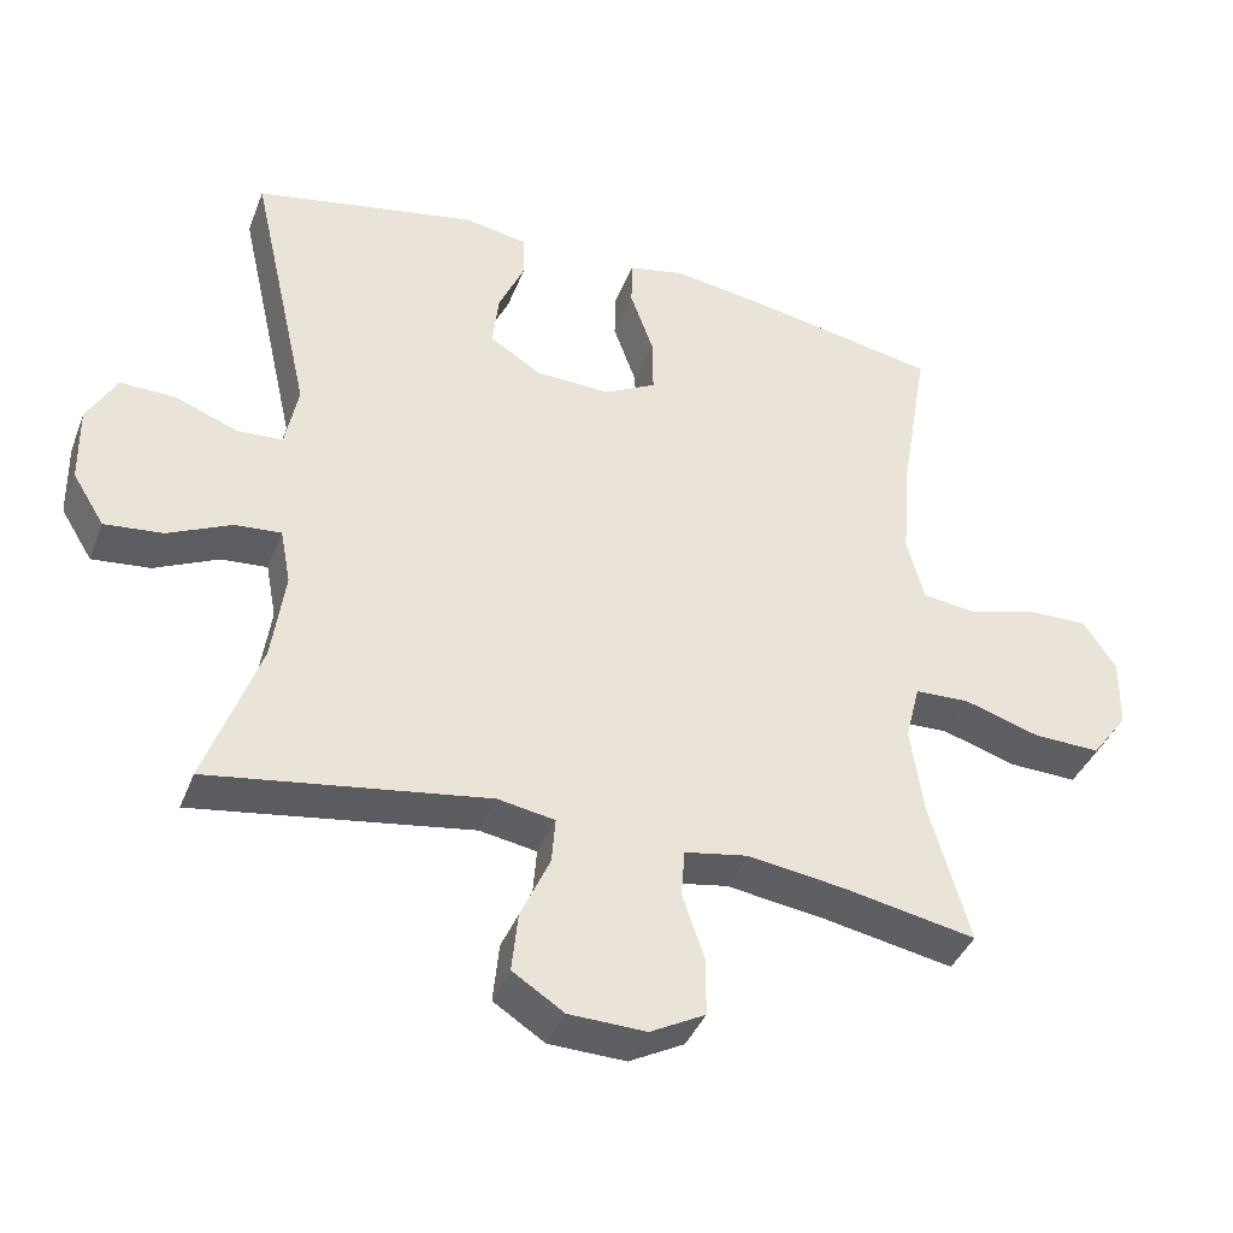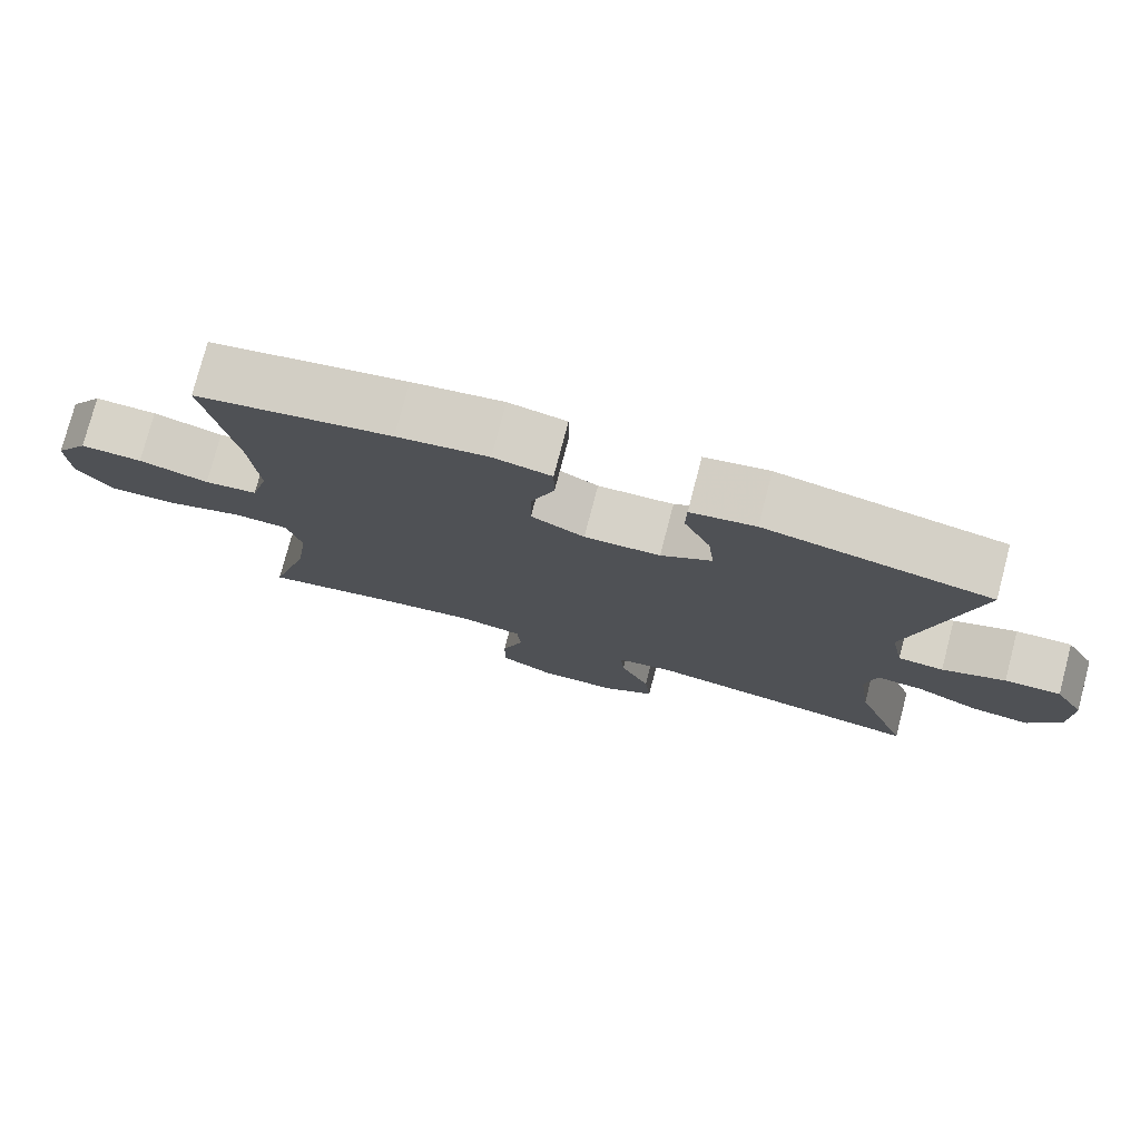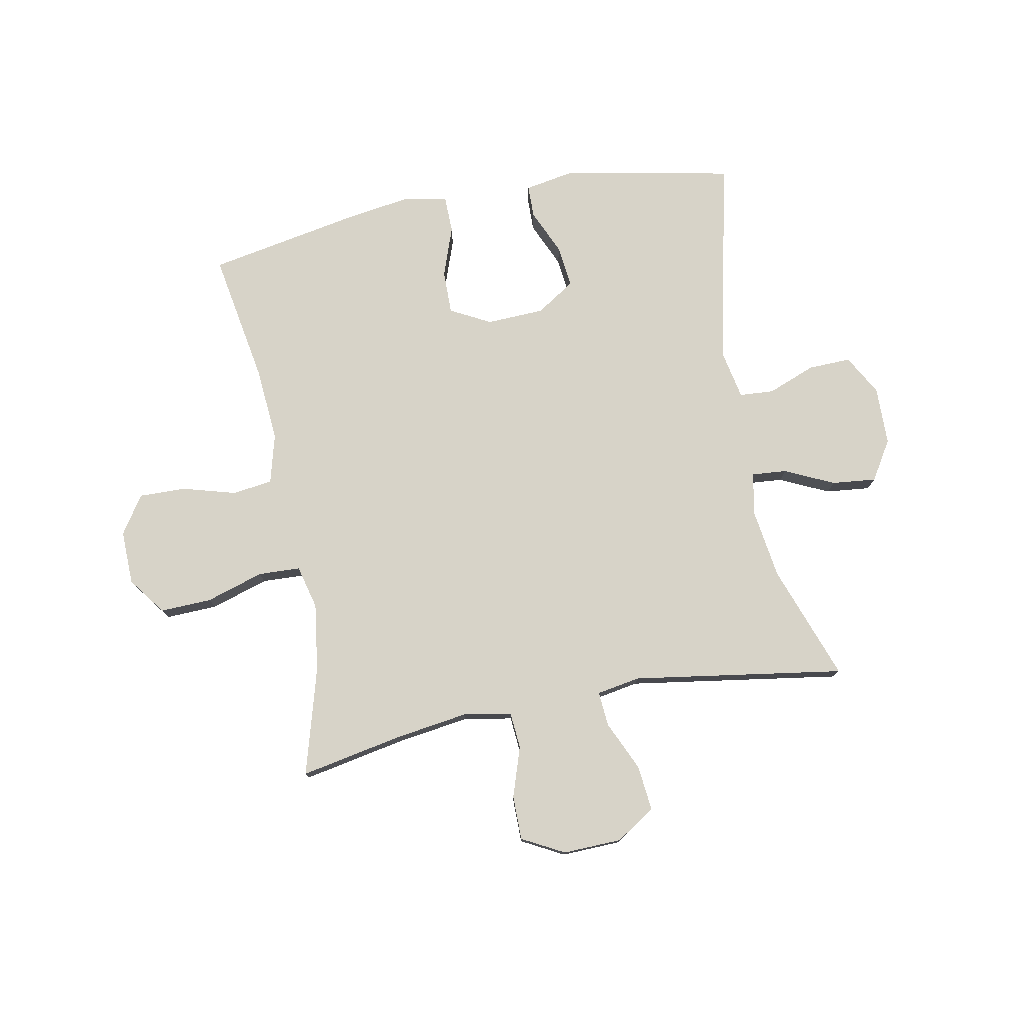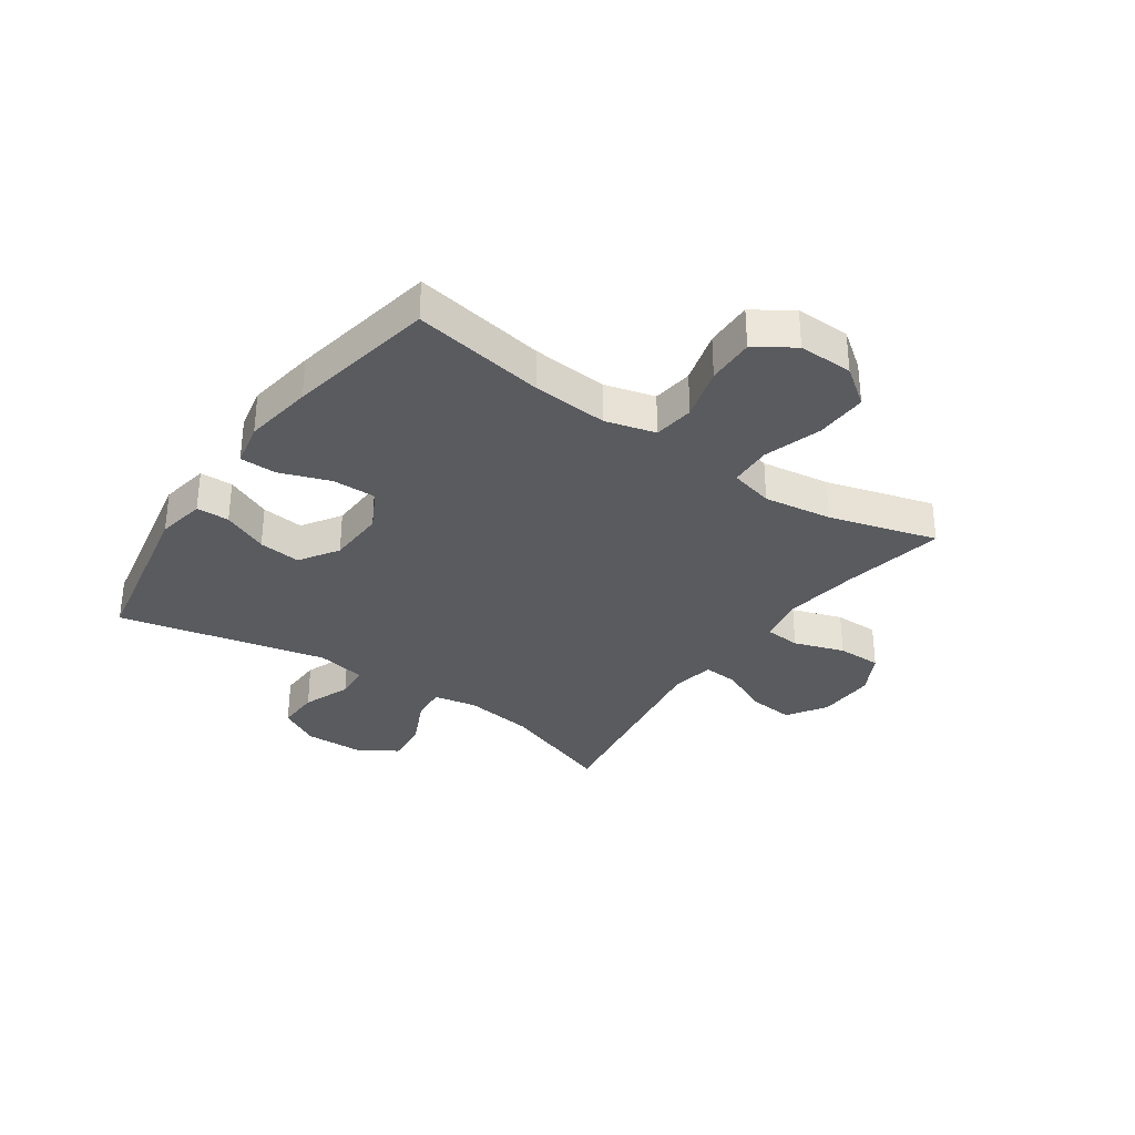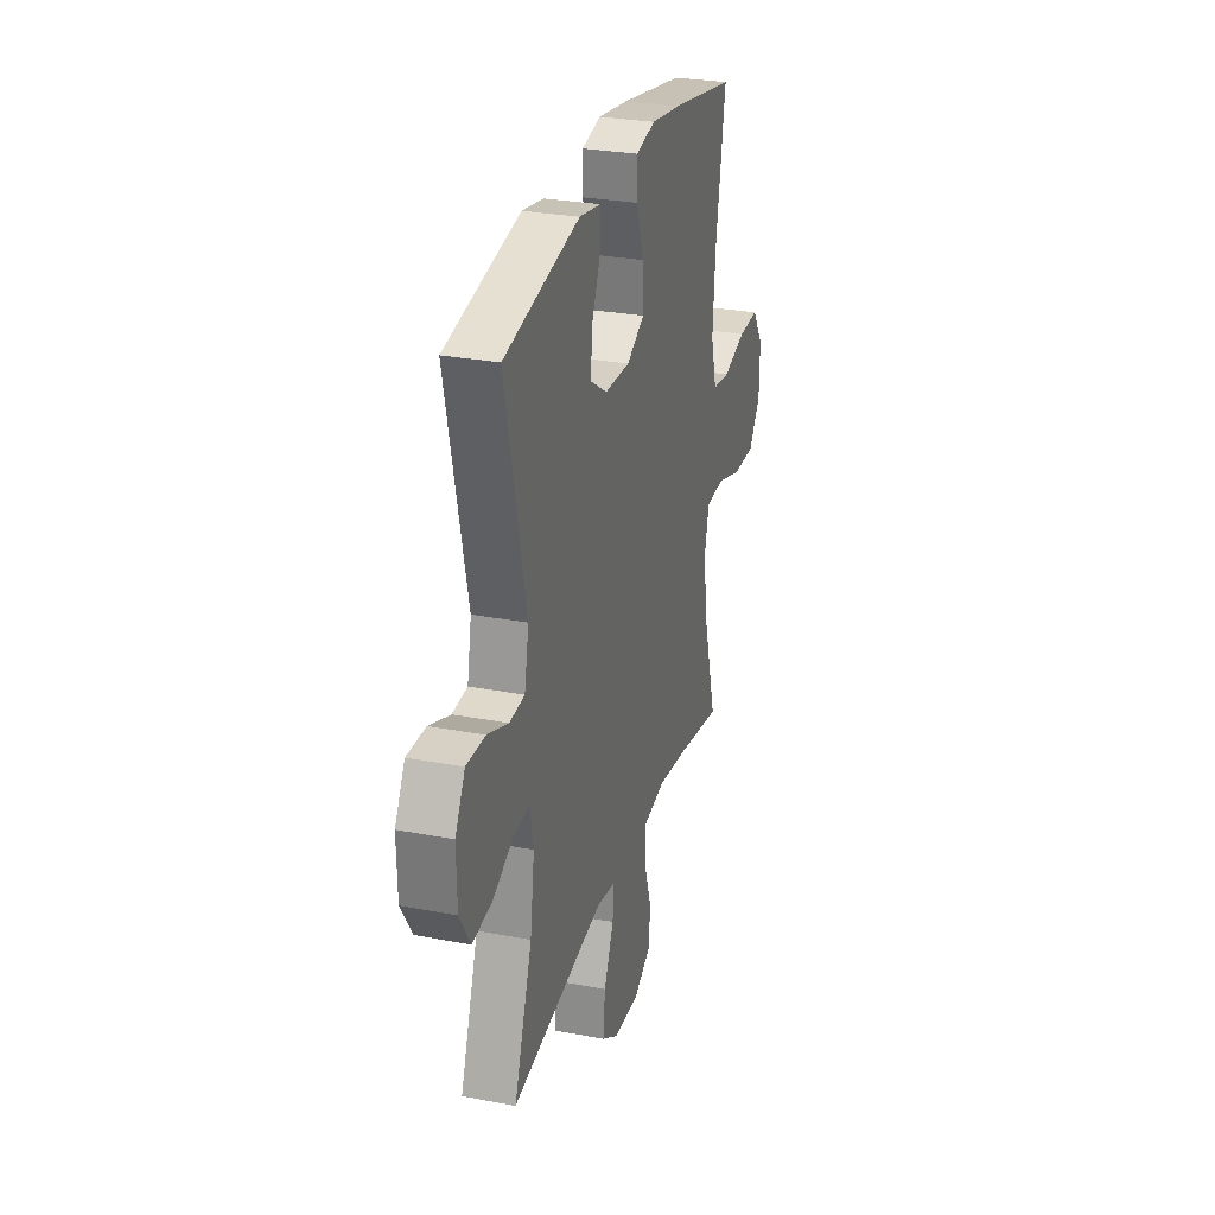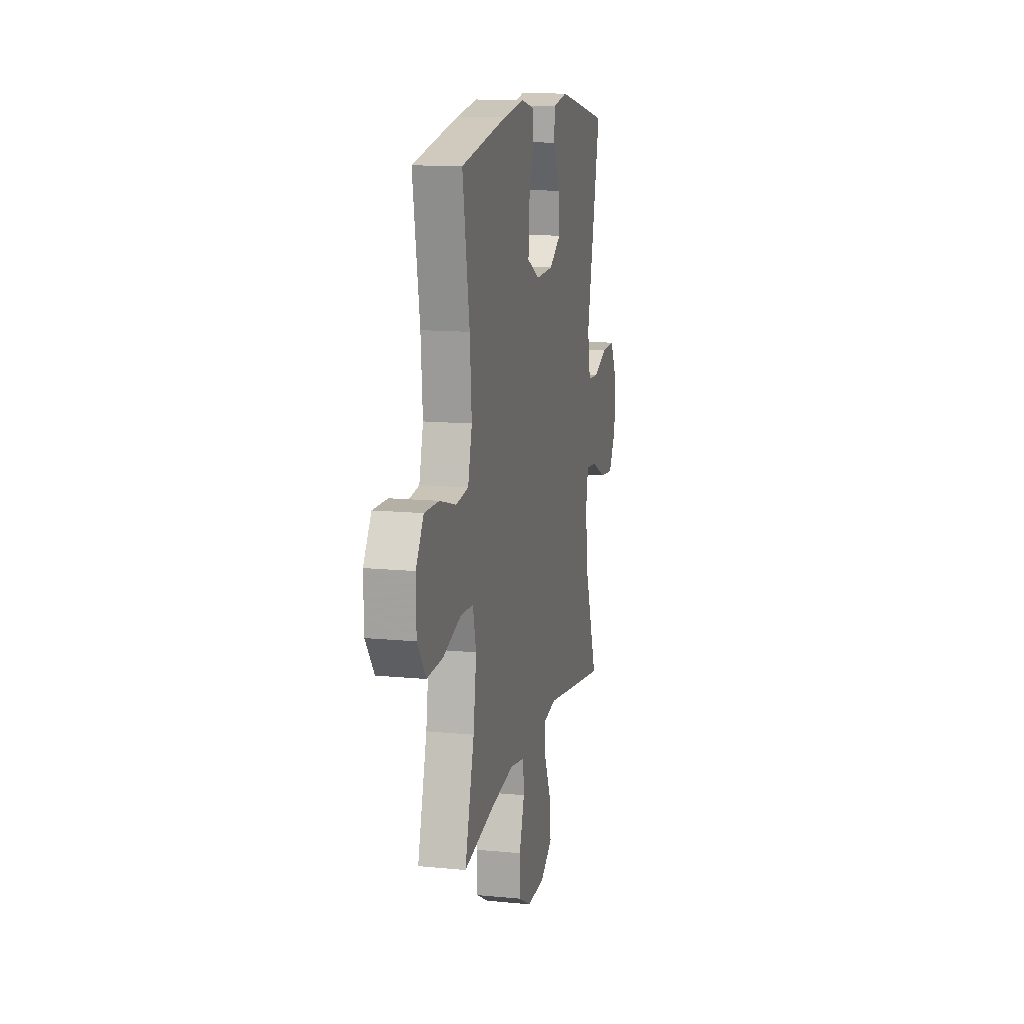
<metadata>
{"format":"obj","ext":"obj","renderer":"f3d","projection":"perspective","resolution":1024,"background":"white","views":[{"elev":-39.8,"azim":-20.1,"up":"+Z"},{"elev":77.1,"azim":-165.3,"up":"+Z"},{"elev":77.2,"azim":169.1,"up":"+Y"},{"elev":-32.7,"azim":55.2,"up":"+Y"},{"elev":28.4,"azim":-74.0,"up":"+Z"},{"elev":13.1,"azim":102.5,"up":"+Z"}]}
</metadata>
<code>
v 0.5 0.07 -0.5
v 0.322 0.07 -0.466
v 0.195 0.07 -0.448
v 0.111 0.07 -0.463
v 0.106 0.07 -0.526
v 0.135 0.07 -0.613
v 0.135 0.07 -0.69
v 0.062 0.07 -0.729
v -0.04 0.07 -0.726
v -0.108 0.07 -0.682
v -0.1 0.07 -0.603
v -0.061 0.07 -0.517
v -0.056 0.07 -0.456
v -0.132 0.07 -0.443
v -0.5 0.07 -0.5
v -0.428 0.07 -0.299
v -0.411 0.07 -0.178
v -0.425 0.07 -0.104
v -0.486 0.07 -0.109
v -0.571 0.07 -0.149
v -0.648 0.07 -0.157
v -0.69 0.07 -0.089
v -0.692 0.07 0.013
v -0.653 0.07 0.083
v -0.579 0.07 0.081
v -0.496 0.07 0.049
v -0.436 0.07 0.053
v -0.419 0.07 0.14
v -0.5 0.07 0.5
v -0.203 0.07 0.558
v -0.118 0.07 0.543
v -0.117 0.07 0.486
v -0.152 0.07 0.407
v -0.16 0.07 0.334
v -0.093 0.07 0.291
v 0.007 0.07 0.287
v 0.077 0.07 0.324
v 0.076 0.07 0.4
v 0.045 0.07 0.487
v 0.046 0.07 0.55
v 0.122 0.07 0.566
v 0.242 0.07 0.548
v 0.5 0.07 0.5
v 0.461 0.07 0.271
v 0.451 0.07 0.141
v 0.474 0.07 0.055
v 0.544 0.07 0.046
v 0.636 0.07 0.072
v 0.718 0.07 0.074
v 0.762 0.07 0.008
v 0.76 0.07 -0.086
v 0.712 0.07 -0.151
v 0.622 0.07 -0.148
v 0.522 0.07 -0.117
v 0.449 0.07 -0.12
v 0.43 0.07 -0.196
v 0.447 0.07 -0.314
v 0.5 0 -0.5
v 0.322 0 -0.466
v 0.195 0 -0.448
v 0.111 0 -0.463
v 0.106 0 -0.526
v 0.135 0 -0.613
v 0.135 0 -0.69
v 0.062 0 -0.729
v -0.04 0 -0.726
v -0.108 0 -0.682
v -0.1 0 -0.603
v -0.061 0 -0.517
v -0.056 0 -0.456
v -0.132 0 -0.443
v -0.5 0 -0.5
v -0.428 0 -0.299
v -0.411 0 -0.178
v -0.425 0 -0.104
v -0.486 0 -0.109
v -0.571 0 -0.149
v -0.648 0 -0.157
v -0.69 0 -0.089
v -0.692 0 0.013
v -0.653 0 0.083
v -0.579 0 0.081
v -0.496 0 0.049
v -0.436 0 0.053
v -0.419 0 0.14
v -0.5 0 0.5
v -0.203 0 0.558
v -0.118 0 0.543
v -0.117 0 0.486
v -0.152 0 0.407
v -0.16 0 0.334
v -0.093 0 0.291
v 0.007 0 0.287
v 0.077 0 0.324
v 0.076 0 0.4
v 0.045 0 0.487
v 0.046 0 0.55
v 0.122 0 0.566
v 0.242 0 0.548
v 0.5 0 0.5
v 0.461 0 0.271
v 0.451 0 0.141
v 0.474 0 0.055
v 0.544 0 0.046
v 0.636 0 0.072
v 0.718 0 0.074
v 0.762 0 0.008
v 0.76 0 -0.086
v 0.712 0 -0.151
v 0.622 0 -0.148
v 0.522 0 -0.117
v 0.449 0 -0.12
v 0.43 0 -0.196
v 0.447 0 -0.314
f 51 52 53 54
f 51 54 55
f 50 51 55
f 47 48 49 50
f 46 47 50 55
f 45 46 55 56
f 41 42 43 44
f 41 44 45
f 38 39 40 41
f 37 38 41 45
f 36 37 45 56
f 30 31 32 33
f 28 29 30 33
f 27 28 33 34
f 23 24 25 26
f 23 26 27
f 22 23 27
f 19 20 21 22
f 18 19 22 27
f 17 18 27 34
f 14 15 16
f 13 14 16 17
f 9 10 11 12
f 9 12 13
f 8 9 13
f 5 6 7 8
f 4 5 8 13
f 3 4 13 17
f 57 1 2
f 35 36 56 57
f 17 34 35 57
f 2 3 17 57
f 111 110 109 108
f 112 111 108
f 112 108 107
f 107 106 105 104
f 112 107 104 103
f 113 112 103 102
f 101 100 99 98
f 102 101 98
f 98 97 96 95
f 102 98 95 94
f 113 102 94 93
f 90 89 88 87
f 90 87 86 85
f 91 90 85 84
f 83 82 81 80
f 84 83 80
f 84 80 79
f 79 78 77 76
f 84 79 76 75
f 91 84 75 74
f 73 72 71
f 74 73 71 70
f 69 68 67 66
f 70 69 66
f 70 66 65
f 65 64 63 62
f 70 65 62 61
f 74 70 61 60
f 59 58 114
f 114 113 93 92
f 114 92 91 74
f 114 74 60 59
f 1 58 59 2
f 2 59 60 3
f 3 60 61 4
f 4 61 62 5
f 5 62 63 6
f 6 63 64 7
f 7 64 65 8
f 8 65 66 9
f 9 66 67 10
f 10 67 68 11
f 11 68 69 12
f 12 69 70 13
f 13 70 71 14
f 14 71 72 15
f 15 72 73 16
f 16 73 74 17
f 17 74 75 18
f 18 75 76 19
f 19 76 77 20
f 20 77 78 21
f 21 78 79 22
f 22 79 80 23
f 23 80 81 24
f 24 81 82 25
f 25 82 83 26
f 26 83 84 27
f 27 84 85 28
f 28 85 86 29
f 29 86 87 30
f 30 87 88 31
f 31 88 89 32
f 32 89 90 33
f 33 90 91 34
f 34 91 92 35
f 35 92 93 36
f 36 93 94 37
f 37 94 95 38
f 38 95 96 39
f 39 96 97 40
f 40 97 98 41
f 41 98 99 42
f 42 99 100 43
f 43 100 101 44
f 44 101 102 45
f 45 102 103 46
f 46 103 104 47
f 47 104 105 48
f 48 105 106 49
f 49 106 107 50
f 50 107 108 51
f 51 108 109 52
f 52 109 110 53
f 53 110 111 54
f 54 111 112 55
f 55 112 113 56
f 56 113 114 57
f 57 114 58 1

</code>
